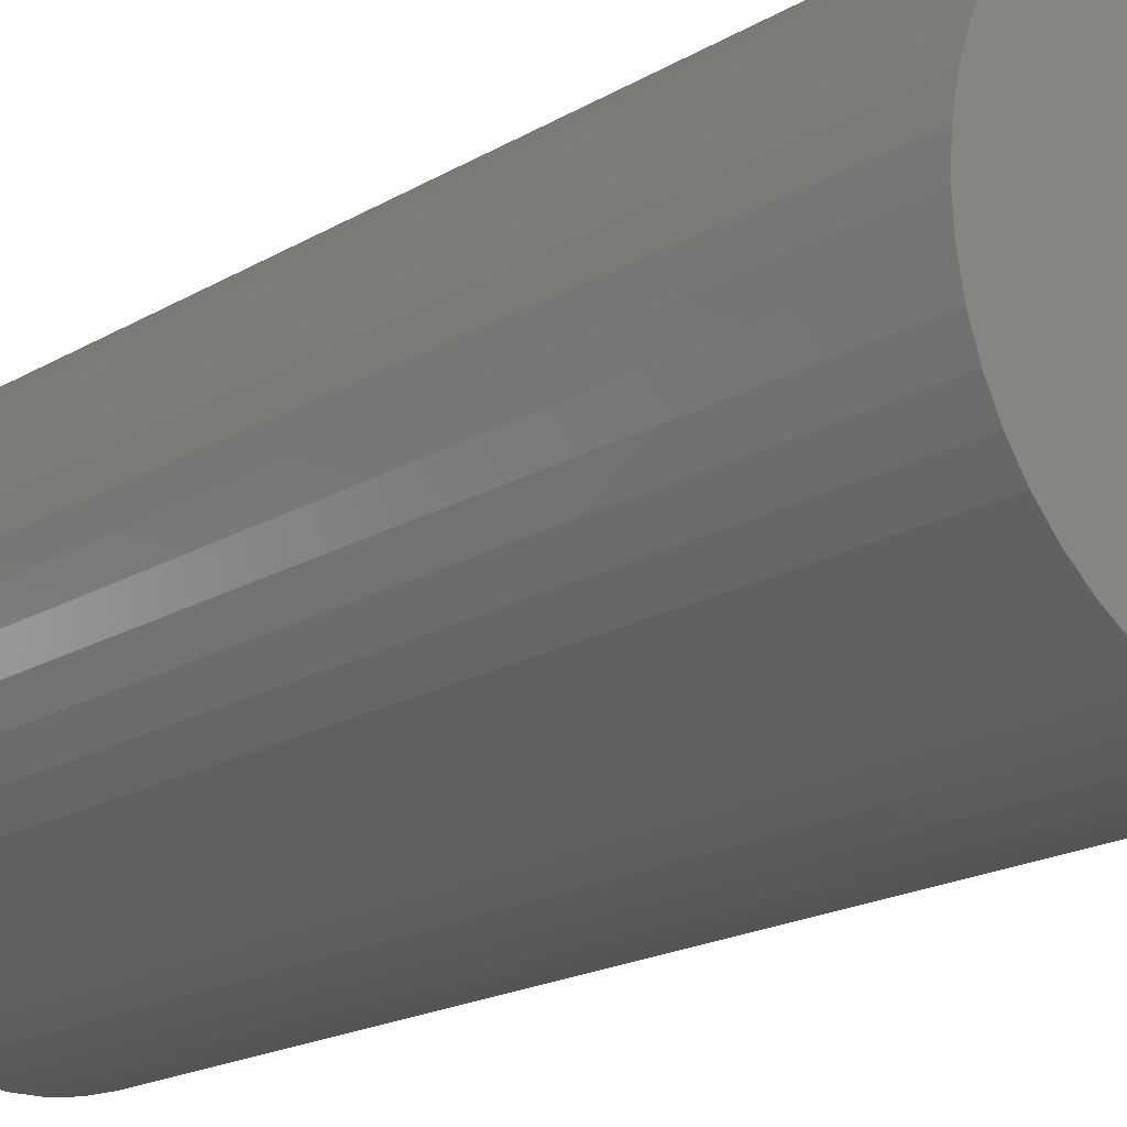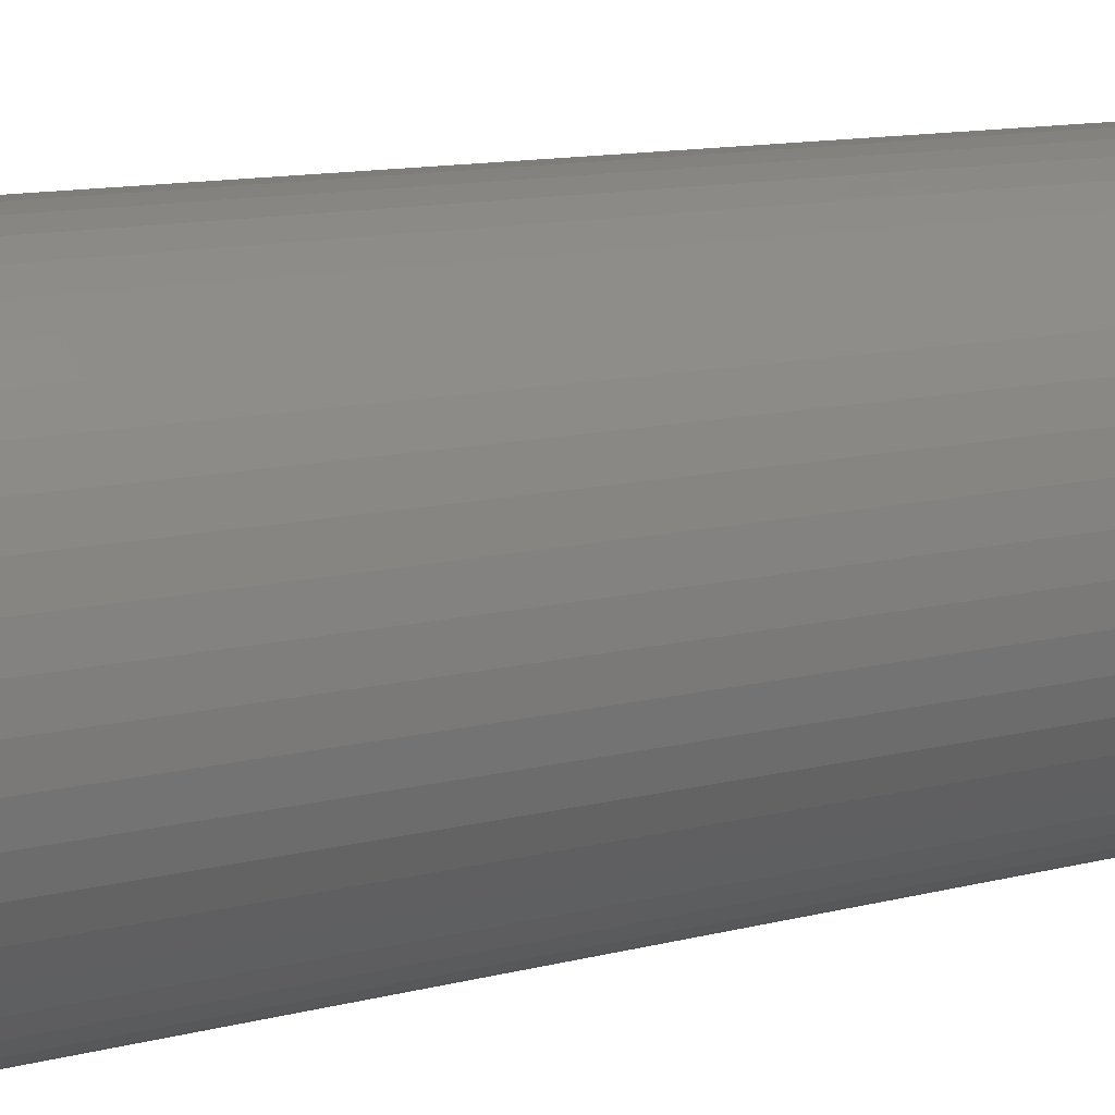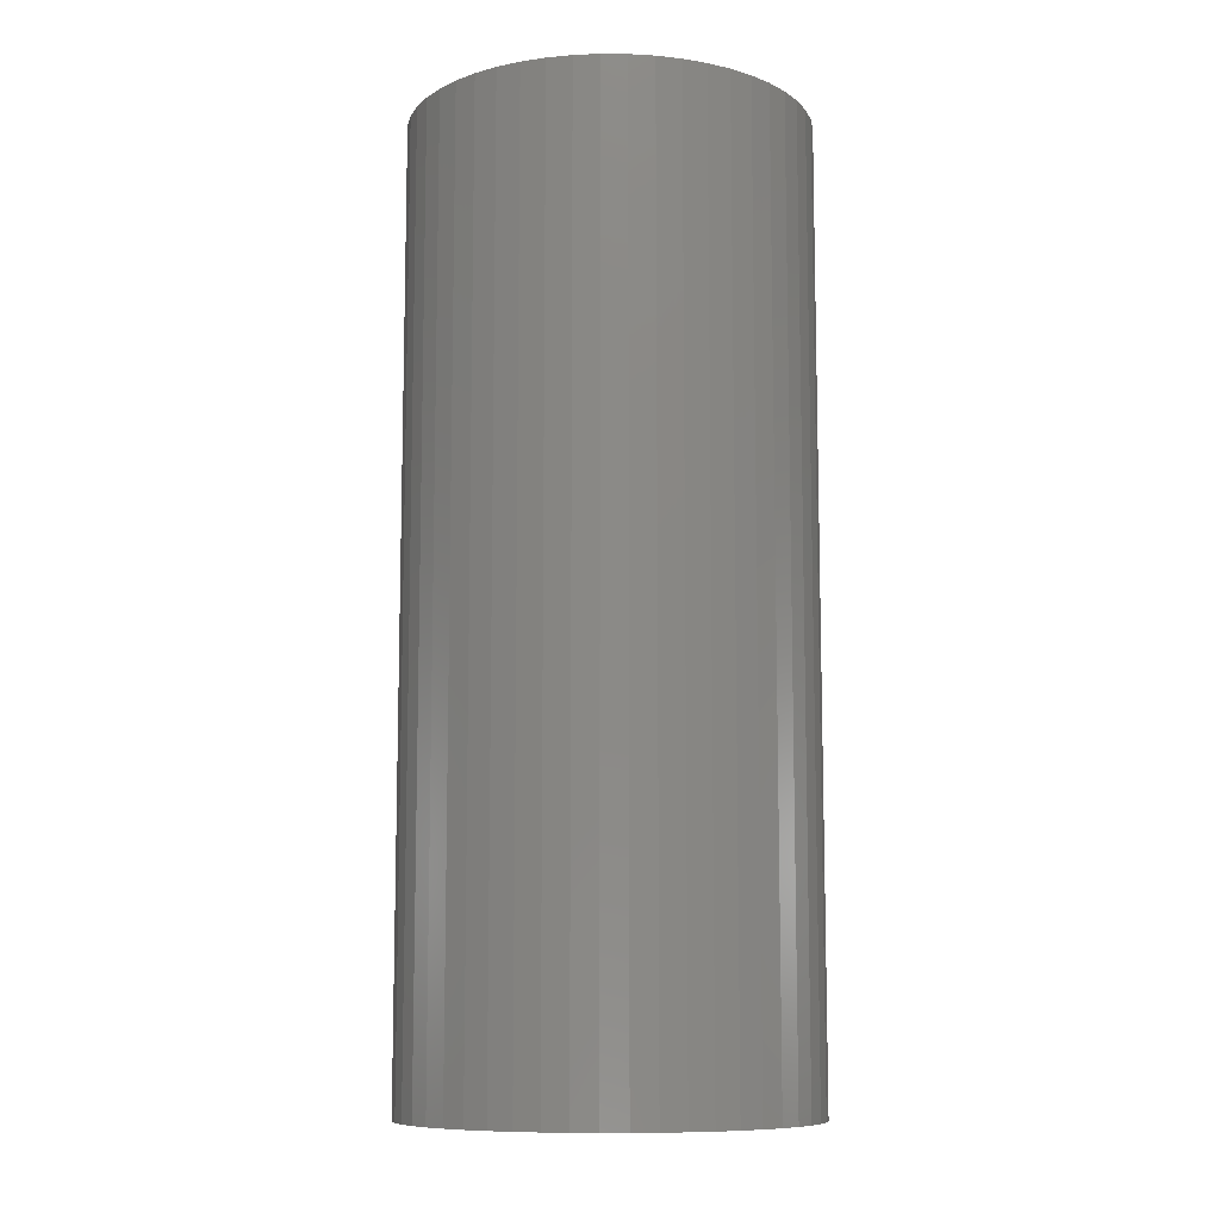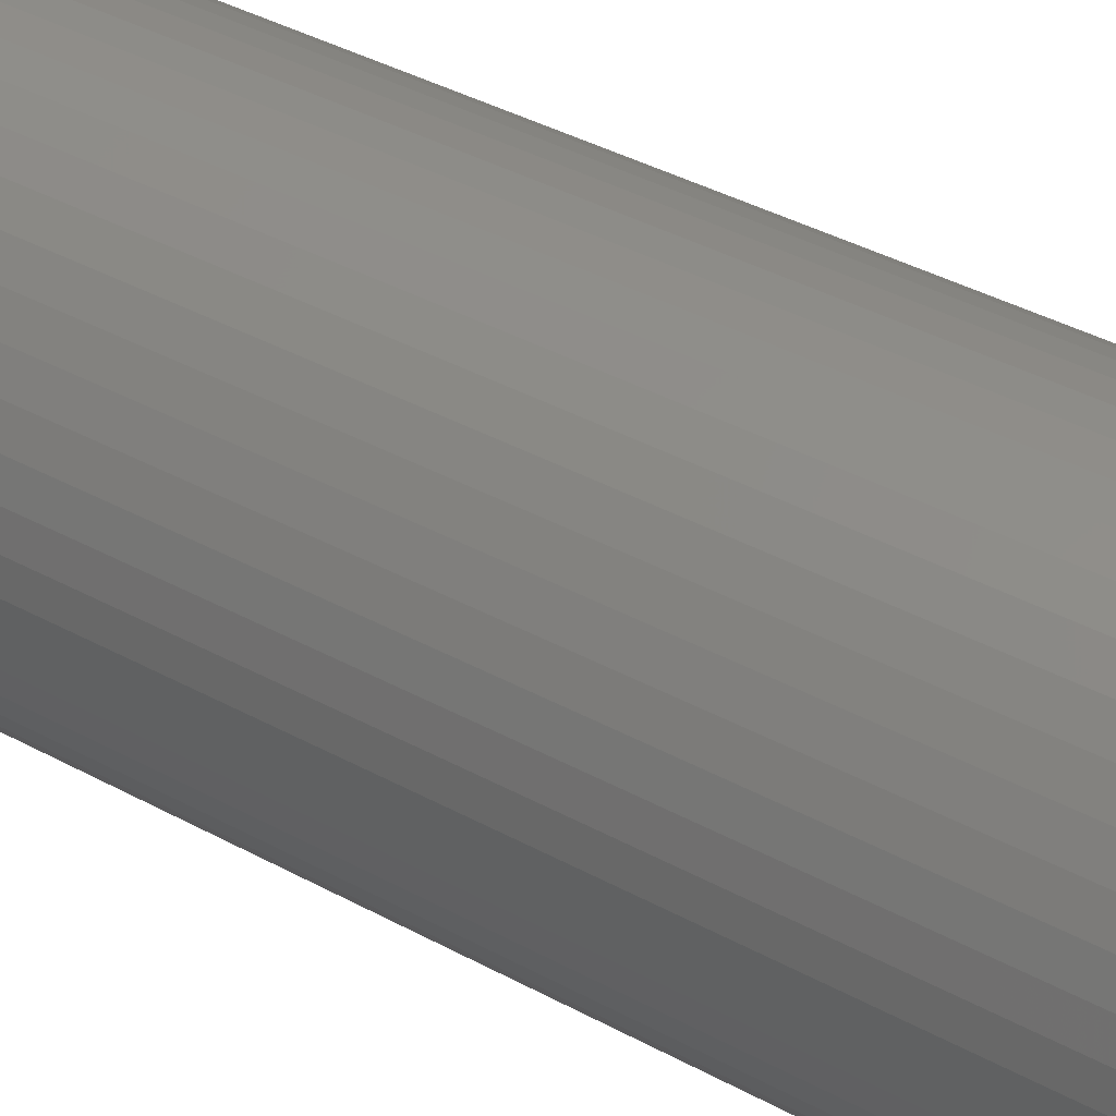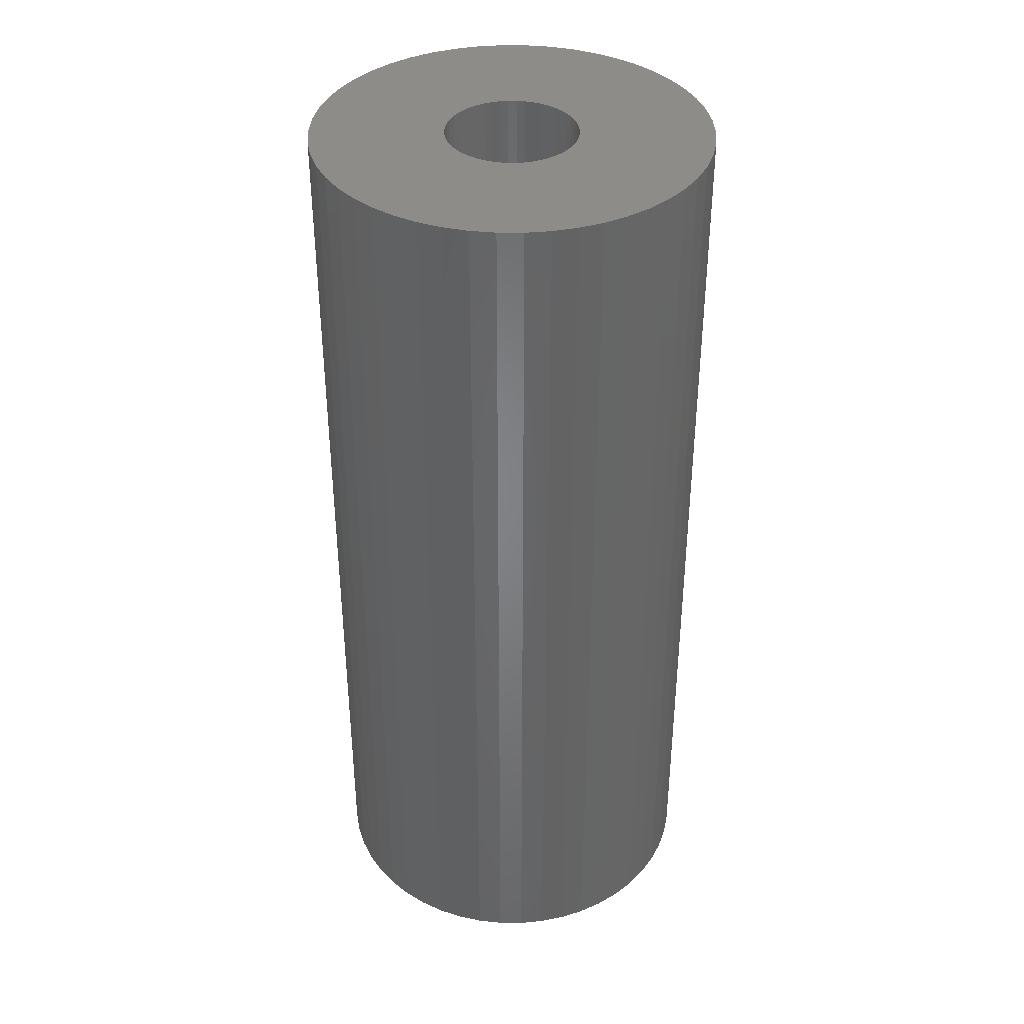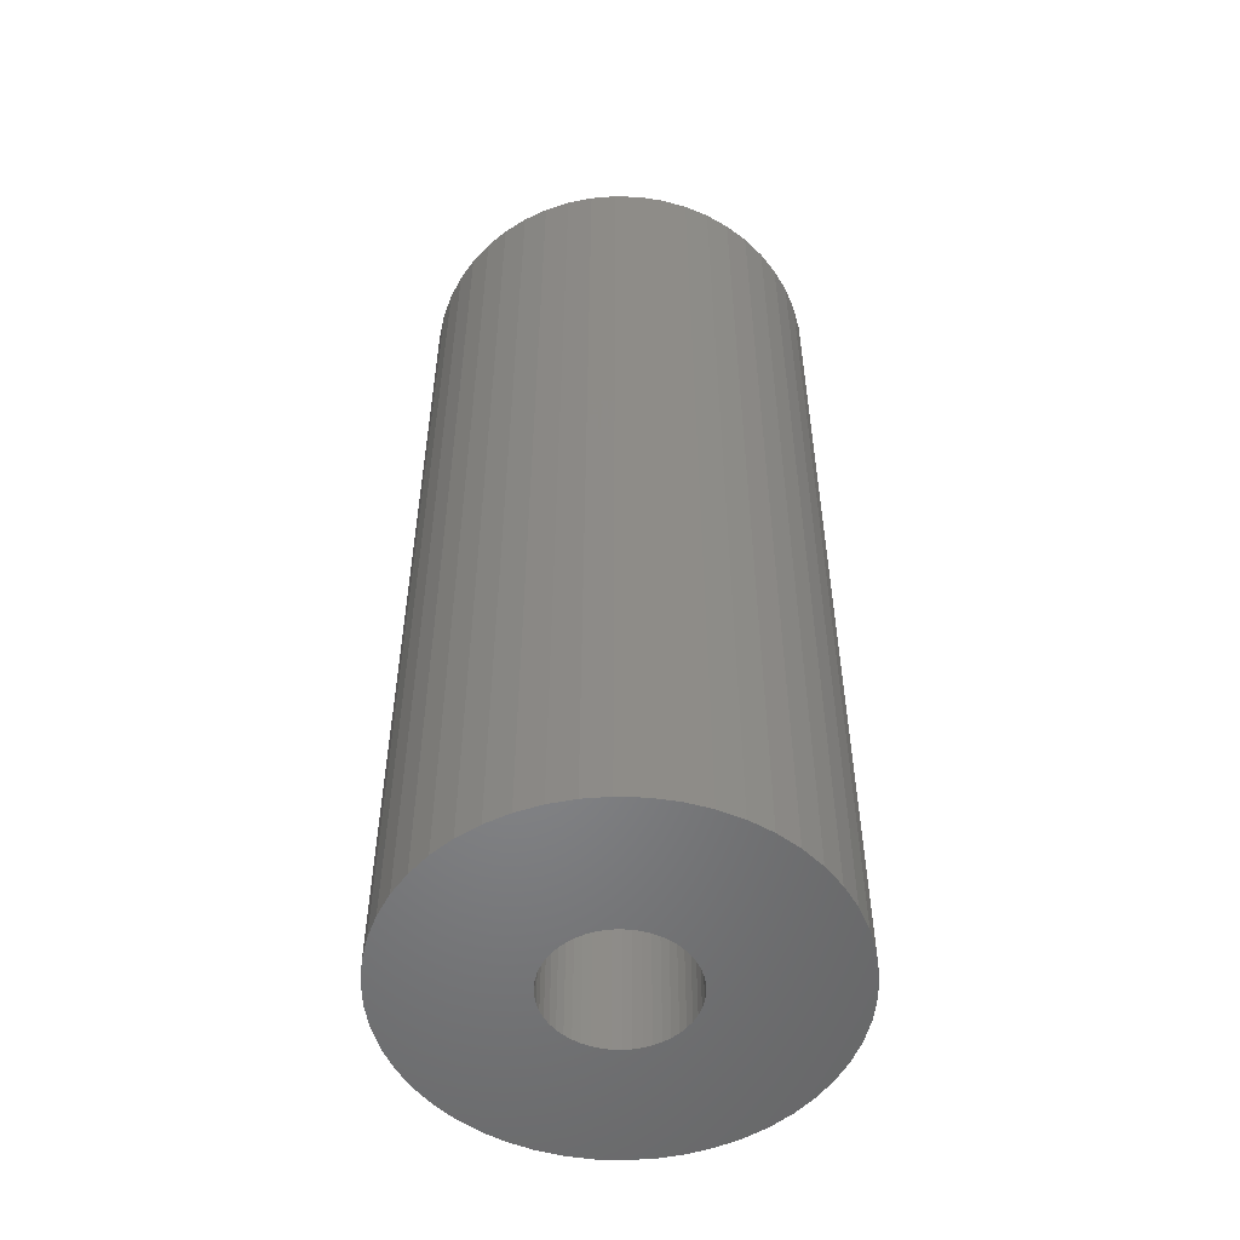
<metadata>
{"format":"stl","ext":"stl","renderer":"f3d","projection":"perspective","resolution":1024,"background":"white","views":[{"elev":-17.5,"azim":140.2,"up":"+Y"},{"elev":11.0,"azim":56.3,"up":"+Y"},{"elev":-9.7,"azim":-58.7,"up":"+Z"},{"elev":41.3,"azim":-56.8,"up":"+Y"},{"elev":38.1,"azim":-136.4,"up":"+Z"},{"elev":-52.9,"azim":170.6,"up":"+Z"}]}
</metadata>
<code>
# stl→obj: 200 verts, 400 faces
v 12 0 28.5
v 11.91 1.504 -28.5
v 11.91 1.504 28.5
v 12 0 -28.5
v -12 0 -28.5
v -11.91 1.504 28.5
v -11.91 1.504 -28.5
v -12 0 28.5
v 0.7535 11.98 -28.5
v -0.7535 11.98 28.5
v 0.7535 11.98 28.5
v -0.7535 11.98 -28.5
v -0.7535 -11.98 -28.5
v 0.7535 -11.98 28.5
v -0.7535 -11.98 28.5
v 0.7535 -11.98 -28.5
v 8.748 8.215 -28.5
v 7.649 9.246 28.5
v 8.748 8.215 28.5
v 7.649 9.246 -28.5
v -7.649 9.246 -28.5
v -8.748 8.215 28.5
v -7.649 9.246 28.5
v -8.748 8.215 -28.5
v -3.708 11.41 -28.5
v -5.109 10.86 28.5
v -3.708 11.41 28.5
v -5.109 10.86 -28.5
v 9.708 -7.053 28.5
v 10.52 -5.781 -28.5
v 10.52 -5.781 28.5
v 9.708 -7.053 -28.5
v 11.16 4.417 28.5
v 10.52 5.781 -28.5
v 10.52 5.781 28.5
v 11.16 4.417 -28.5
v 11.62 2.984 -28.5
v 11.62 2.984 28.5
v 9.708 7.053 -28.5
v 9.708 7.053 28.5
v 5.109 10.86 -28.5
v 3.708 11.41 28.5
v 5.109 10.86 28.5
v 3.708 11.41 -28.5
v 2.249 11.79 28.5
v 2.249 11.79 -28.5
v 6.43 10.13 -28.5
v 6.43 10.13 28.5
v -11.16 4.417 -28.5
v -10.52 5.781 28.5
v -10.52 5.781 -28.5
v -11.16 4.417 28.5
v -9.708 7.053 -28.5
v -9.708 7.053 28.5
v -11.62 2.984 -28.5
v -11.62 2.984 28.5
v -2.249 11.79 28.5
v -2.249 11.79 -28.5
v 2.249 -11.79 28.5
v 2.249 -11.79 -28.5
v 4 0 28.5
v 3.968 0.5013 28.5
v 11.91 -1.504 28.5
v 3.874 0.9948 28.5
v 3.968 -0.5013 28.5
v 3.719 1.472 28.5
v 11.62 -2.984 28.5
v 3.505 1.927 28.5
v 3.874 -0.9948 28.5
v 3.236 2.351 28.5
v 11.16 -4.417 28.5
v 2.916 2.738 28.5
v 3.719 -1.472 28.5
v 2.55 3.082 28.5
v 2.143 3.377 28.5
v 3.505 -1.927 28.5
v 1.703 3.619 28.5
v 1.236 3.804 28.5
v 0.7495 3.929 28.5
v 0.2512 3.992 28.5
v -0.2512 3.992 28.5
v -0.7495 3.929 28.5
v -1.236 3.804 28.5
v -1.703 3.619 28.5
v -2.143 3.377 28.5
v -6.43 10.13 28.5
v -2.55 3.082 28.5
v -2.916 2.738 28.5
v -3.236 2.351 28.5
v -3.505 1.927 28.5
v 3.236 -2.351 28.5
v 8.748 -8.215 28.5
v 2.916 -2.738 28.5
v 7.649 -9.246 28.5
v 2.55 -3.082 28.5
v 6.43 -10.13 28.5
v 2.143 -3.377 28.5
v 5.109 -10.86 28.5
v 1.703 -3.619 28.5
v 3.708 -11.41 28.5
v 1.236 -3.804 28.5
v 0.7495 -3.929 28.5
v 0.2512 -3.992 28.5
v -0.2512 -3.992 28.5
v -0.7495 -3.929 28.5
v -2.249 -11.79 28.5
v -1.236 -3.804 28.5
v -3.708 -11.41 28.5
v -1.703 -3.619 28.5
v -5.109 -10.86 28.5
v -2.143 -3.377 28.5
v -6.43 -10.13 28.5
v -2.55 -3.082 28.5
v -7.649 -9.246 28.5
v -2.916 -2.738 28.5
v -8.748 -8.215 28.5
v -3.236 -2.351 28.5
v -9.708 -7.053 28.5
v -3.505 -1.927 28.5
v -10.52 -5.781 28.5
v -3.719 -1.472 28.5
v -11.16 -4.417 28.5
v -3.874 -0.9948 28.5
v -11.62 -2.984 28.5
v -3.968 -0.5013 28.5
v -11.91 -1.504 28.5
v -4 0 28.5
v -3.719 1.472 28.5
v -3.874 0.9948 28.5
v -3.968 0.5013 28.5
v -6.43 10.13 -28.5
v 11.91 -1.504 -28.5
v 8.748 -8.215 -28.5
v 11.62 -2.984 -28.5
v 11.16 -4.417 -28.5
v -8.748 -8.215 -28.5
v -7.649 -9.246 -28.5
v -10.52 -5.781 -28.5
v -11.16 -4.417 -28.5
v -9.708 -7.053 -28.5
v 4 0 -28.5
v 3.968 -0.5013 -28.5
v 3.874 -0.9948 -28.5
v 3.968 0.5013 -28.5
v 3.719 -1.472 -28.5
v 3.505 -1.927 -28.5
v 3.874 0.9948 -28.5
v 3.236 -2.351 -28.5
v 2.916 -2.738 -28.5
v 7.649 -9.246 -28.5
v 3.719 1.472 -28.5
v 2.55 -3.082 -28.5
v 6.43 -10.13 -28.5
v 2.143 -3.377 -28.5
v 5.109 -10.86 -28.5
v 3.505 1.927 -28.5
v 1.703 -3.619 -28.5
v 3.708 -11.41 -28.5
v 1.236 -3.804 -28.5
v 0.7495 -3.929 -28.5
v 0.2512 -3.992 -28.5
v -0.2512 -3.992 -28.5
v -0.7495 -3.929 -28.5
v -2.249 -11.79 -28.5
v -1.236 -3.804 -28.5
v -3.708 -11.41 -28.5
v -1.703 -3.619 -28.5
v -5.109 -10.86 -28.5
v -2.143 -3.377 -28.5
v -6.43 -10.13 -28.5
v -2.55 -3.082 -28.5
v -2.916 -2.738 -28.5
v -3.236 -2.351 -28.5
v -3.505 -1.927 -28.5
v 3.236 2.351 -28.5
v 2.916 2.738 -28.5
v 2.55 3.082 -28.5
v 2.143 3.377 -28.5
v 1.703 3.619 -28.5
v 1.236 3.804 -28.5
v 0.7495 3.929 -28.5
v 0.2512 3.992 -28.5
v -0.2512 3.992 -28.5
v -0.7495 3.929 -28.5
v -1.236 3.804 -28.5
v -1.703 3.619 -28.5
v -2.143 3.377 -28.5
v -2.55 3.082 -28.5
v -2.916 2.738 -28.5
v -3.236 2.351 -28.5
v -3.505 1.927 -28.5
v -3.719 1.472 -28.5
v -3.874 0.9948 -28.5
v -3.968 0.5013 -28.5
v -4 0 -28.5
v -3.719 -1.472 -28.5
v -3.874 -0.9948 -28.5
v -11.62 -2.984 -28.5
v -3.968 -0.5013 -28.5
v -11.91 -1.504 -28.5
f 1 2 3
f 2 1 4
f 5 6 7
f 6 5 8
f 9 10 11
f 10 9 12
f 13 14 15
f 14 13 16
f 17 18 19
f 18 17 20
f 21 22 23
f 22 21 24
f 25 26 27
f 26 25 28
f 29 30 31
f 30 29 32
f 33 34 35
f 34 33 36
f 3 37 38
f 37 3 2
f 35 39 40
f 39 35 34
f 41 42 43
f 42 41 44
f 44 45 42
f 45 44 46
f 47 43 48
f 43 47 41
f 49 50 51
f 50 49 52
f 53 22 24
f 22 53 54
f 55 52 49
f 52 55 56
f 12 57 10
f 57 12 58
f 16 59 14
f 59 16 60
f 38 36 33
f 36 38 37
f 40 17 19
f 17 40 39
f 46 11 45
f 11 46 9
f 20 48 18
f 48 20 47
f 51 54 53
f 54 51 50
f 7 56 55
f 56 7 6
f 61 1 3
f 62 3 38
f 1 61 63
f 64 38 33
f 65 63 61
f 66 33 35
f 63 65 67
f 68 35 40
f 69 67 65
f 70 40 19
f 67 69 71
f 72 19 18
f 73 71 69
f 74 18 48
f 71 73 31
f 75 48 43
f 76 31 73
f 31 76 29
f 3 62 61
f 38 64 62
f 33 66 64
f 77 43 42
f 35 68 66
f 40 70 68
f 19 72 70
f 18 74 72
f 78 42 45
f 48 75 74
f 43 77 75
f 42 78 77
f 79 45 11
f 45 79 78
f 11 80 79
f 11 81 80
f 10 81 11
f 81 10 82
f 57 82 10
f 82 57 83
f 27 83 57
f 83 27 84
f 26 84 27
f 84 26 85
f 86 85 26
f 85 86 87
f 23 87 86
f 87 23 88
f 22 88 23
f 88 22 89
f 54 89 22
f 89 54 90
f 91 29 76
f 29 91 92
f 93 92 91
f 92 93 94
f 95 94 93
f 94 95 96
f 97 96 95
f 96 97 98
f 99 98 97
f 98 99 100
f 101 100 99
f 100 101 59
f 102 59 101
f 59 102 14
f 103 14 102
f 104 14 103
f 15 104 105
f 104 15 14
f 106 105 107
f 108 107 109
f 110 109 111
f 105 106 15
f 112 111 113
f 114 113 115
f 116 115 117
f 118 117 119
f 107 108 106
f 120 119 121
f 122 121 123
f 124 123 125
f 126 125 127
f 50 90 54
f 109 110 108
f 90 50 128
f 111 112 110
f 52 128 50
f 113 114 112
f 128 52 129
f 115 116 114
f 56 129 52
f 117 118 116
f 129 56 130
f 119 120 118
f 6 130 56
f 121 122 120
f 130 6 127
f 123 124 122
f 8 127 6
f 125 126 124
f 127 8 126
f 28 86 26
f 86 28 131
f 131 23 86
f 23 131 21
f 58 27 57
f 27 58 25
f 63 4 1
f 4 63 132
f 92 32 29
f 32 92 133
f 71 134 67
f 134 71 135
f 67 132 63
f 132 67 134
f 136 114 116
f 114 136 137
f 138 122 139
f 122 138 120
f 136 118 140
f 118 136 116
f 141 4 132
f 142 132 134
f 4 141 2
f 143 134 135
f 144 2 141
f 145 135 30
f 2 144 37
f 146 30 32
f 147 37 144
f 148 32 133
f 37 147 36
f 149 133 150
f 151 36 147
f 152 150 153
f 36 151 34
f 154 153 155
f 156 34 151
f 34 156 39
f 132 142 141
f 134 143 142
f 135 145 143
f 157 155 158
f 30 146 145
f 32 148 146
f 133 149 148
f 150 152 149
f 159 158 60
f 153 154 152
f 155 157 154
f 158 159 157
f 160 60 16
f 60 160 159
f 16 161 160
f 16 162 161
f 13 162 16
f 162 13 163
f 164 163 13
f 163 164 165
f 166 165 164
f 165 166 167
f 168 167 166
f 167 168 169
f 170 169 168
f 169 170 171
f 137 171 170
f 171 137 172
f 136 172 137
f 172 136 173
f 140 173 136
f 173 140 174
f 175 39 156
f 39 175 17
f 176 17 175
f 17 176 20
f 177 20 176
f 20 177 47
f 178 47 177
f 47 178 41
f 179 41 178
f 41 179 44
f 180 44 179
f 44 180 46
f 181 46 180
f 46 181 9
f 182 9 181
f 183 9 182
f 12 183 184
f 183 12 9
f 58 184 185
f 25 185 186
f 28 186 187
f 184 58 12
f 131 187 188
f 21 188 189
f 24 189 190
f 53 190 191
f 185 25 58
f 51 191 192
f 49 192 193
f 55 193 194
f 7 194 195
f 138 174 140
f 186 28 25
f 174 138 196
f 187 131 28
f 139 196 138
f 188 21 131
f 196 139 197
f 189 24 21
f 198 197 139
f 190 53 24
f 197 198 199
f 191 51 53
f 200 199 198
f 192 49 51
f 199 200 195
f 193 55 49
f 5 195 200
f 194 7 55
f 195 5 7
f 155 96 98
f 96 155 153
f 150 92 94
f 92 150 133
f 139 124 198
f 124 139 122
f 158 98 100
f 98 158 155
f 60 100 59
f 100 60 158
f 31 135 71
f 135 31 30
f 164 15 106
f 15 164 13
f 137 112 114
f 112 137 170
f 140 120 138
f 120 140 118
f 198 126 200
f 126 198 124
f 200 8 5
f 8 200 126
f 153 94 96
f 94 153 150
f 166 106 108
f 106 166 164
f 168 108 110
f 108 168 166
f 170 110 112
f 110 170 168
f 141 62 144
f 62 141 61
f 127 194 130
f 194 127 195
f 183 80 81
f 80 183 182
f 177 72 74
f 72 177 176
f 189 87 88
f 87 189 188
f 186 83 84
f 83 186 185
f 151 68 156
f 68 151 66
f 156 70 175
f 70 156 68
f 180 77 78
f 77 180 179
f 181 78 79
f 78 181 180
f 178 74 75
f 74 178 177
f 90 190 89
f 190 90 191
f 89 189 88
f 189 89 190
f 129 192 128
f 192 129 193
f 187 84 85
f 84 187 186
f 184 81 82
f 81 184 183
f 142 61 141
f 61 142 65
f 162 105 104
f 105 162 163
f 160 103 102
f 103 160 161
f 147 66 151
f 66 147 64
f 144 64 147
f 64 144 62
f 175 72 176
f 72 175 70
f 182 79 80
f 79 182 181
f 179 75 77
f 75 179 178
f 128 191 90
f 191 128 192
f 130 193 129
f 193 130 194
f 188 85 87
f 85 188 187
f 185 82 83
f 82 185 184
f 145 69 143
f 69 145 73
f 143 65 142
f 65 143 69
f 121 197 123
f 197 121 196
f 157 101 99
f 101 157 159
f 159 102 101
f 102 159 160
f 154 99 97
f 99 154 157
f 149 91 148
f 91 149 93
f 148 76 146
f 76 148 91
f 165 109 107
f 109 165 167
f 115 173 117
f 173 115 172
f 119 196 121
f 196 119 174
f 125 195 127
f 195 125 199
f 149 95 93
f 95 149 152
f 152 97 95
f 97 152 154
f 146 73 145
f 73 146 76
f 161 104 103
f 104 161 162
f 163 107 105
f 107 163 165
f 167 111 109
f 111 167 169
f 117 174 119
f 174 117 173
f 123 199 125
f 199 123 197
f 171 115 113
f 115 171 172
f 169 113 111
f 113 169 171

</code>
